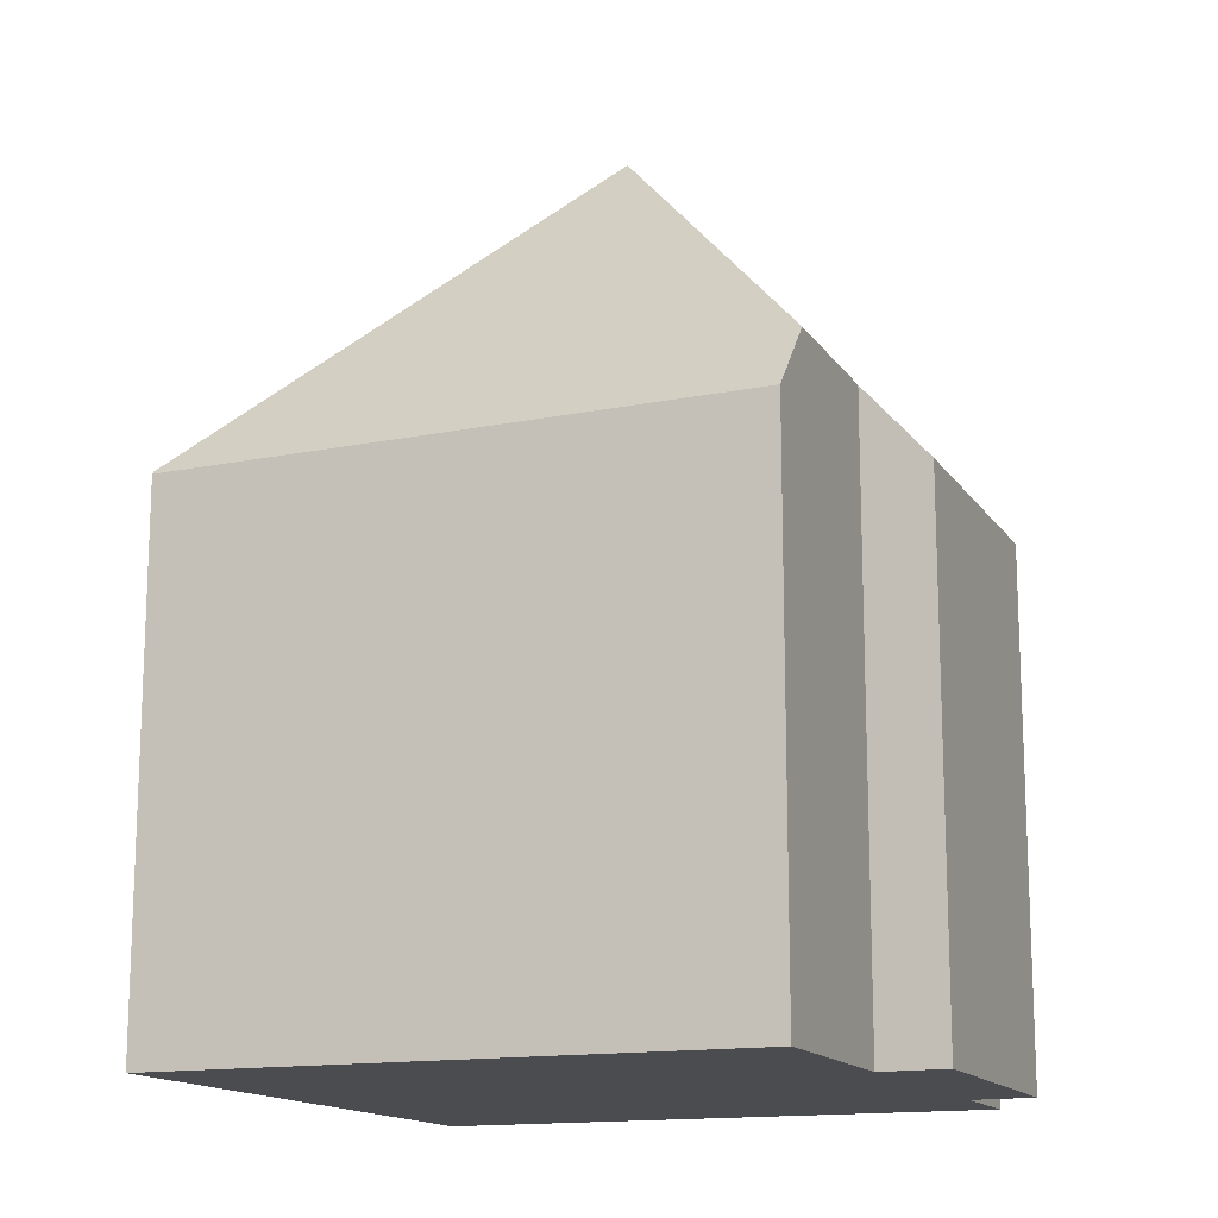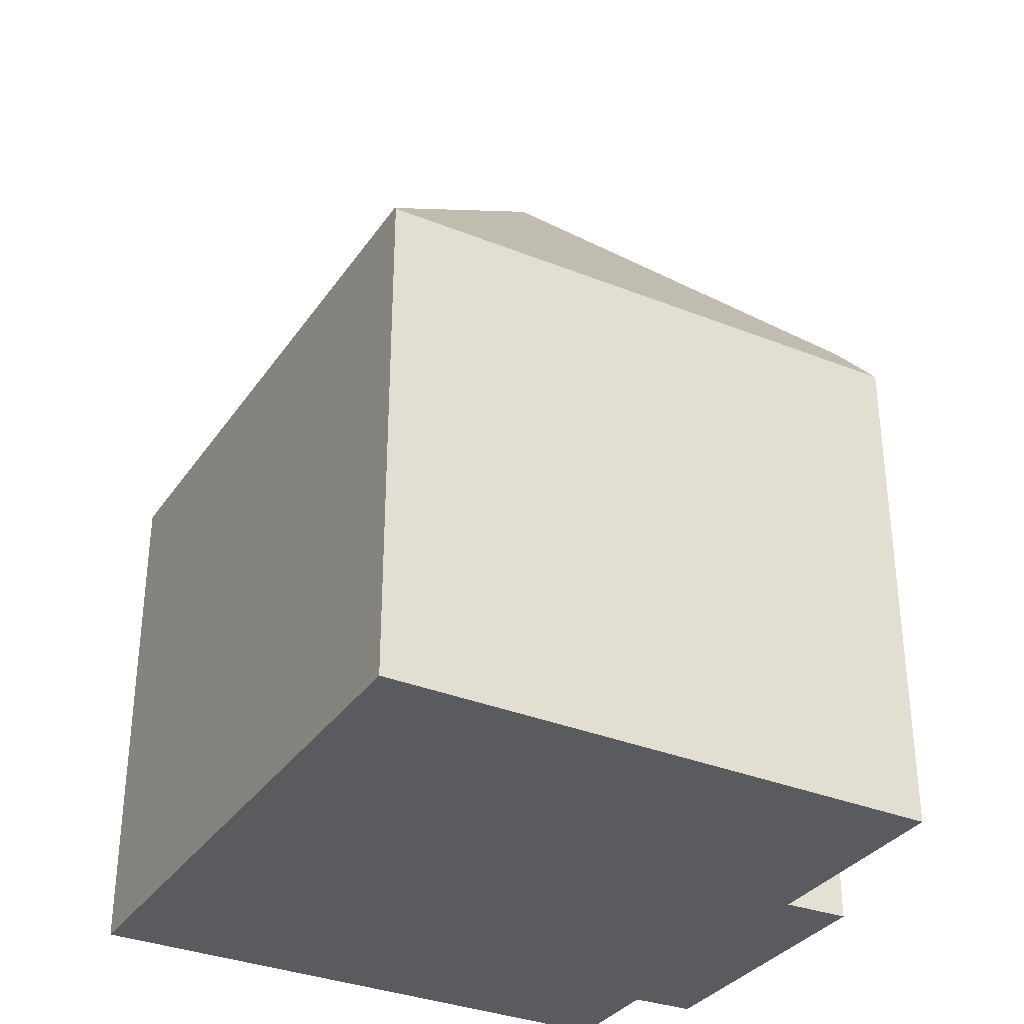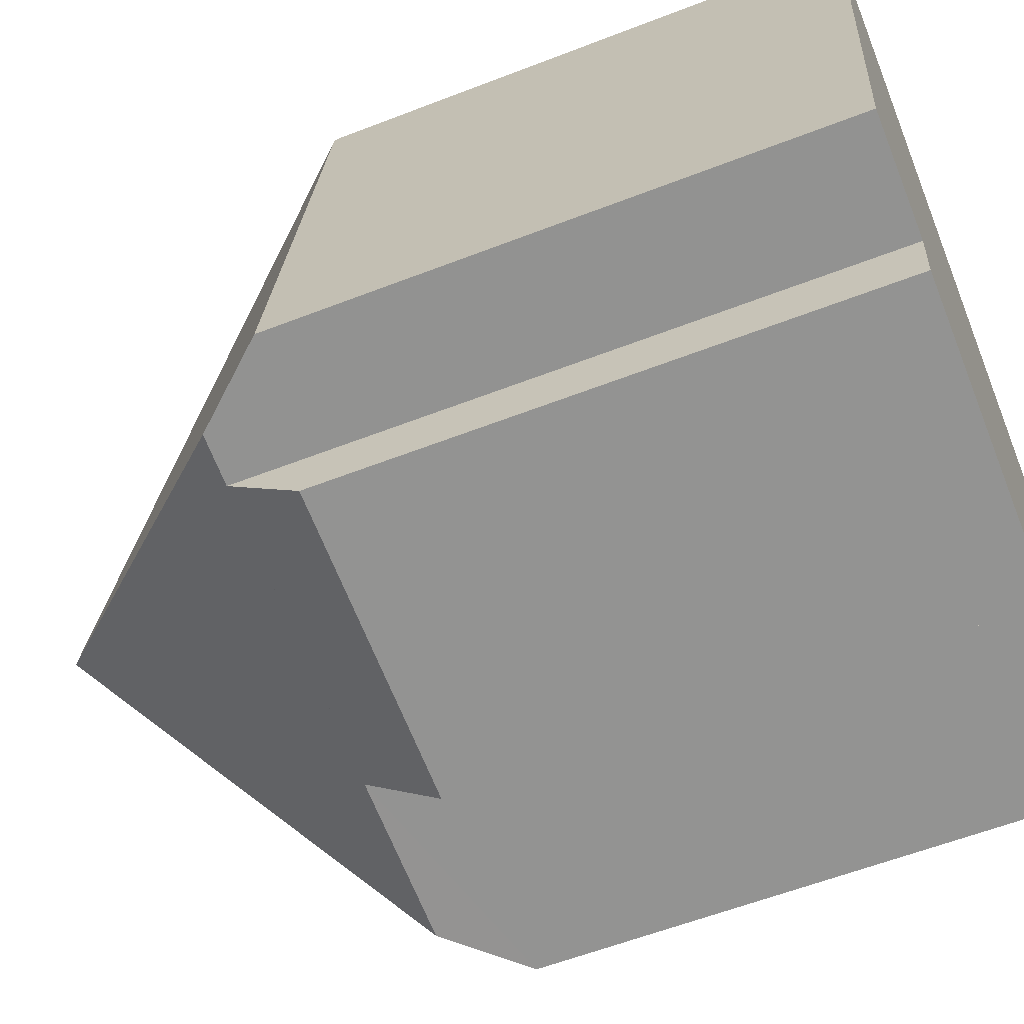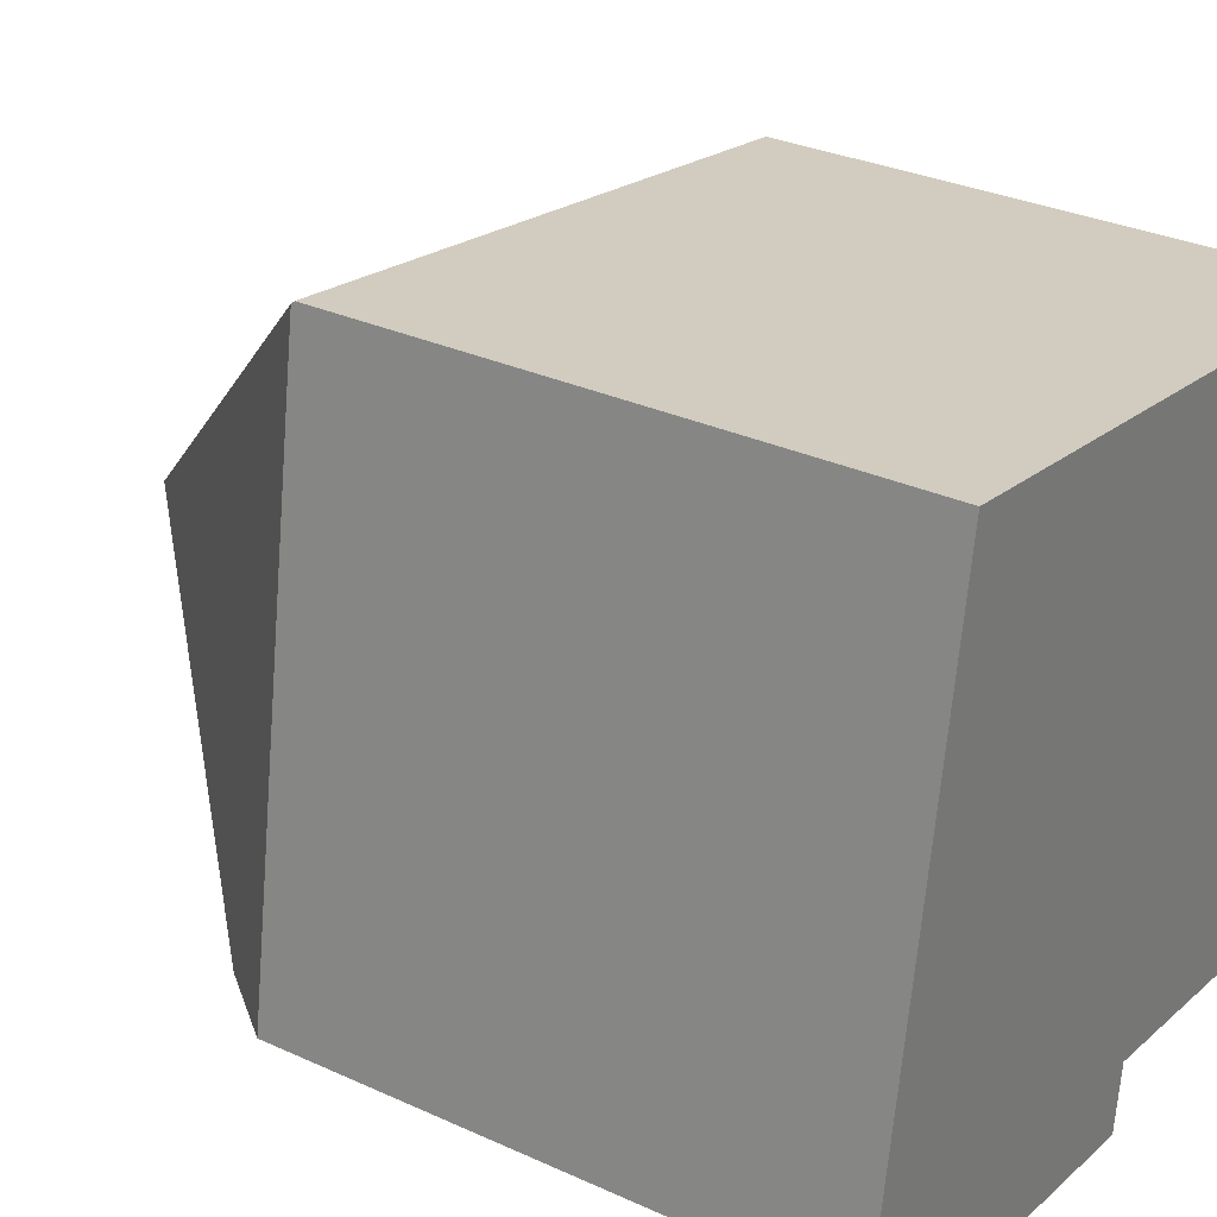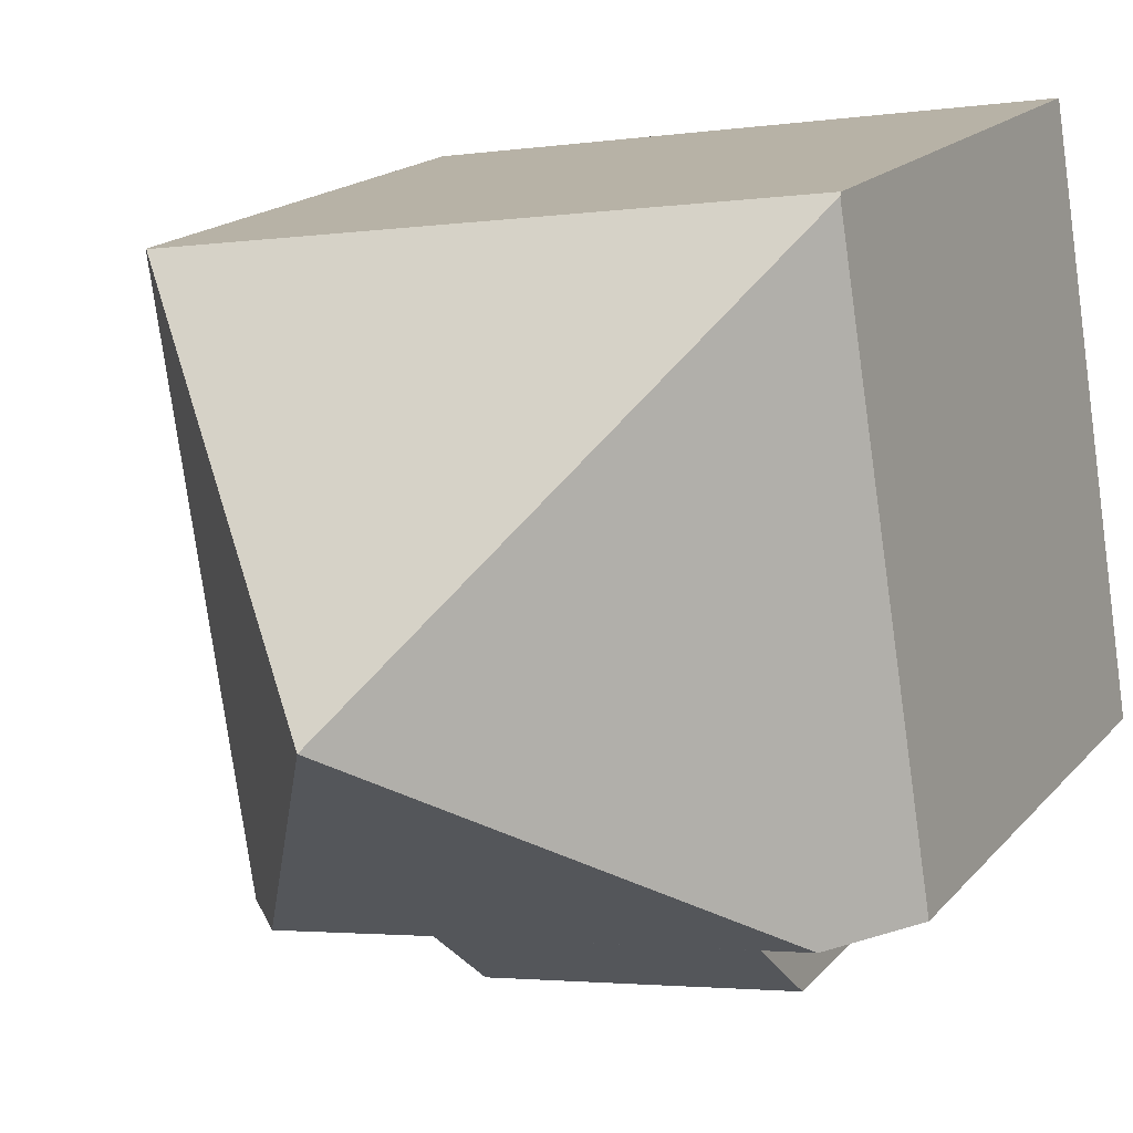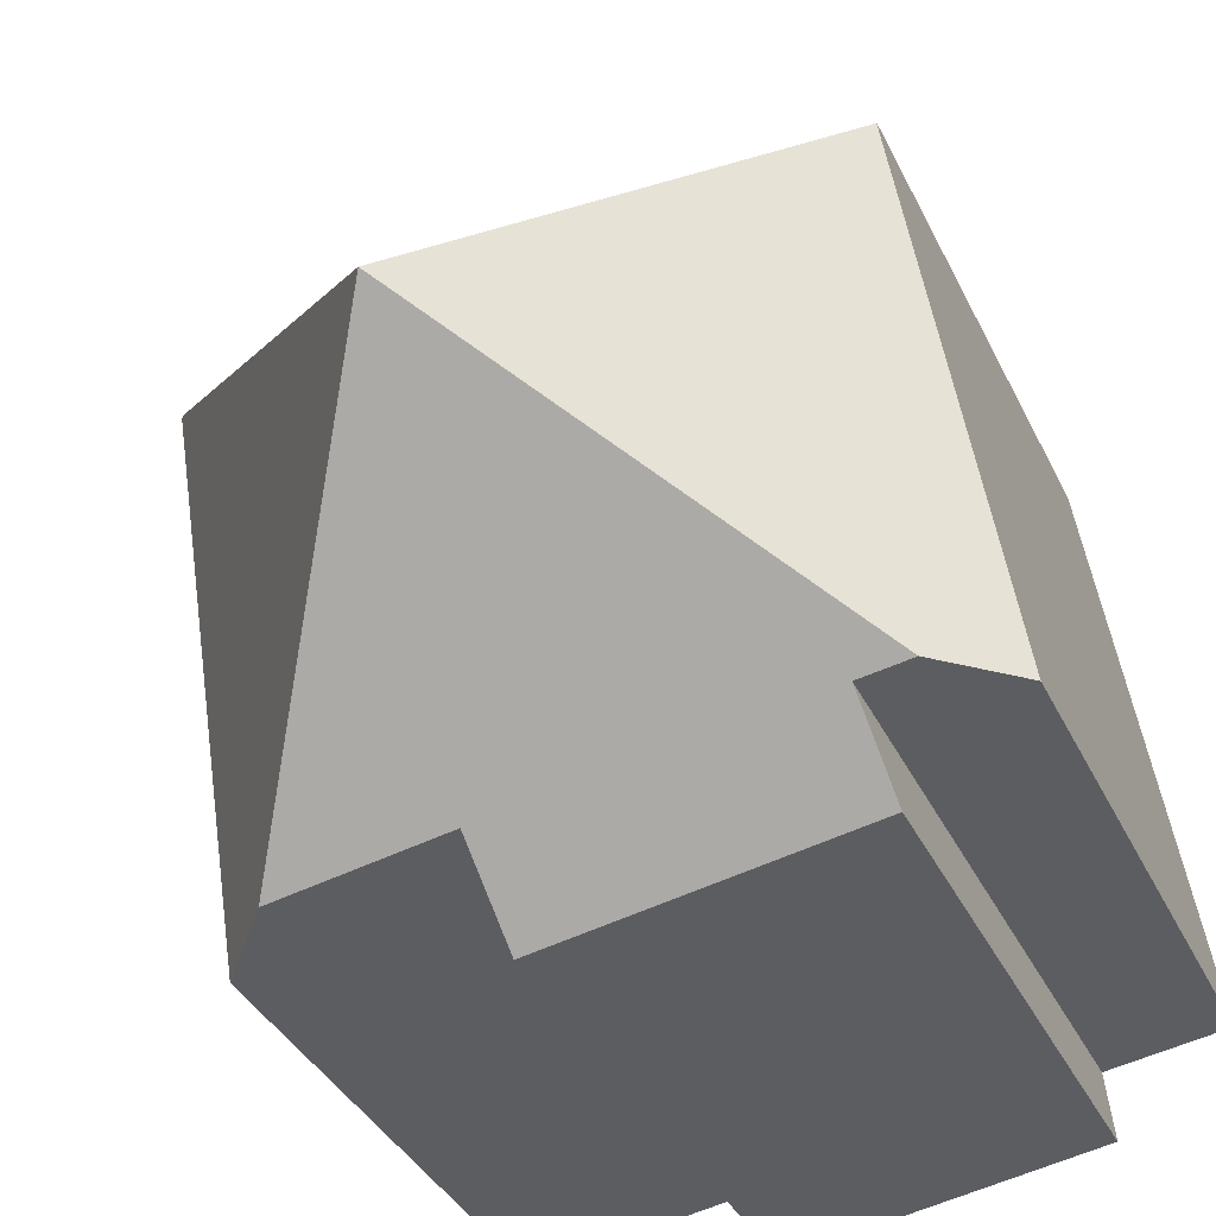
<metadata>
{"format":"obj","ext":"obj","renderer":"f3d","projection":"perspective","resolution":1024,"background":"white","views":[{"elev":-14.8,"azim":121.1,"up":"+Y"},{"elev":-33.3,"azim":69.9,"up":"+Y"},{"elev":-58.5,"azim":-68.1,"up":"+Z"},{"elev":30.8,"azim":-56.7,"up":"+Z"},{"elev":17.1,"azim":-153.5,"up":"+Z"},{"elev":-36.6,"azim":-156.8,"up":"+Z"}]}
</metadata>
<code>
v  10.19 8.636 -1.614
v  11.68 8.566 7.749
v  11.73 8.515 7.742
v  5.76 14.55 3.343
v  9.202 9.793 -1.451
v  1.475 8.566 9.367
v  1.468 8.617 9.322
v  1.714 8.595 -1.334
v  1.831 9.791 -0.285
v  6.491 8.563 -2.119
v  6.617 9.812 -1.024
v  1.045 9.788 -0.163
v  0 8.568 5.246e-16
v  0 0 0
v  1.468 -5.708e-16 9.322
v  1.475 -5.736e-16 9.367
v  1.831 1.745e-17 -0.285
v  1.714 8.168e-17 -1.334
v  11.68 -4.745e-16 7.749
v  11.73 -4.741e-16 7.742
v  10.19 9.883e-17 -1.614
v  6.617 6.27e-17 -1.024
v  6.491 1.298e-16 -2.119
v  9.202 8.885e-17 -1.451
v  1.045 9.981e-18 -0.163
g defaultobject
f 1 2 3
f 2 1 4
f 4 1 5
f 4 6 2
f 6 4 7
f 8 9 10
f 11 4 5
f 4 11 12
f 12 11 9
f 9 11 10
f 7 12 13
f 12 7 4
f 14 7 13
f 7 14 15
f 7 15 6
f 6 15 16
f 8 17 9
f 17 8 18
f 16 2 6
f 2 16 19
f 2 19 3
f 3 19 20
f 3 21 1
f 21 3 20
f 22 10 11
f 10 22 23
f 1 11 5
f 11 1 22
f 22 1 21
f 22 21 24
f 10 18 8
f 18 10 23
f 17 12 9
f 12 17 13
f 13 17 14
f 14 17 25
f 23 17 18
f 25 15 14
f 15 25 17
f 15 17 23
f 15 23 22
f 15 22 24
f 15 24 21
f 15 21 20
f 15 20 16
f 16 20 19

</code>
